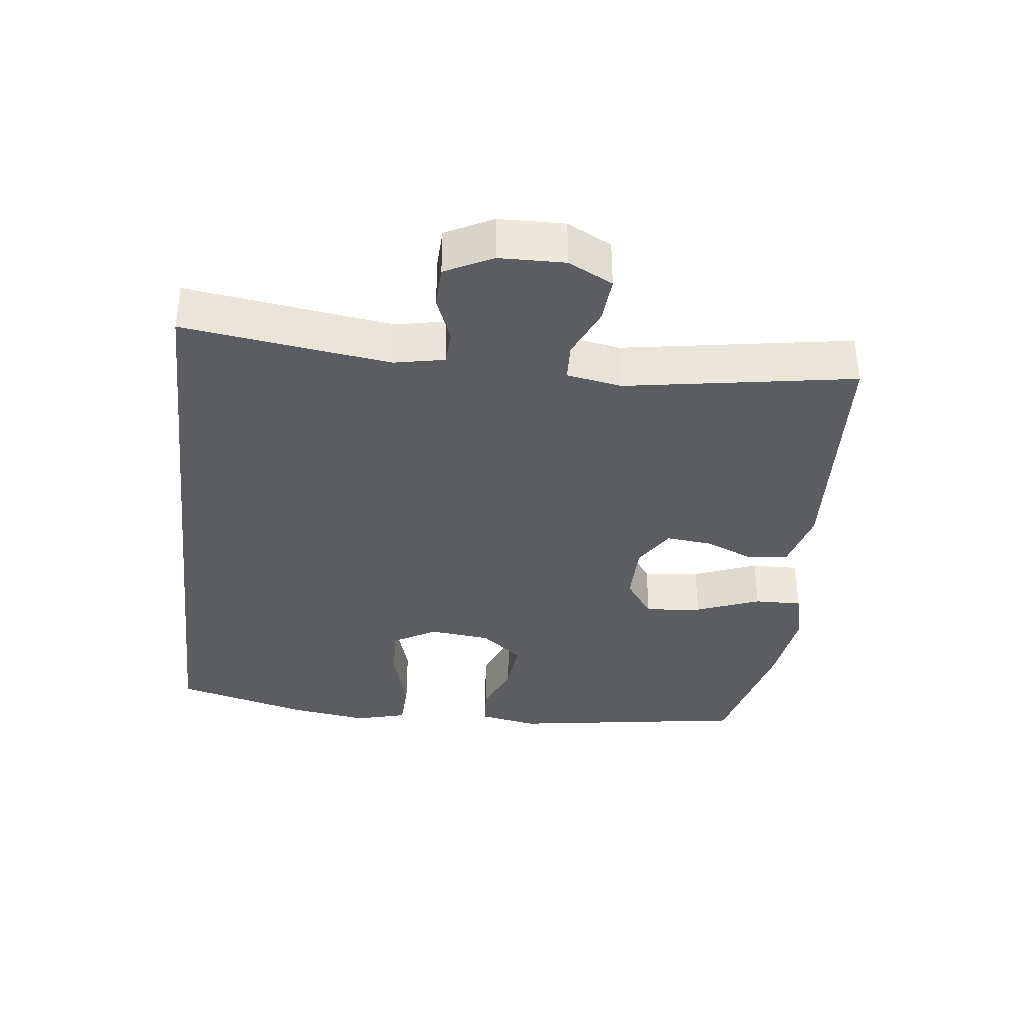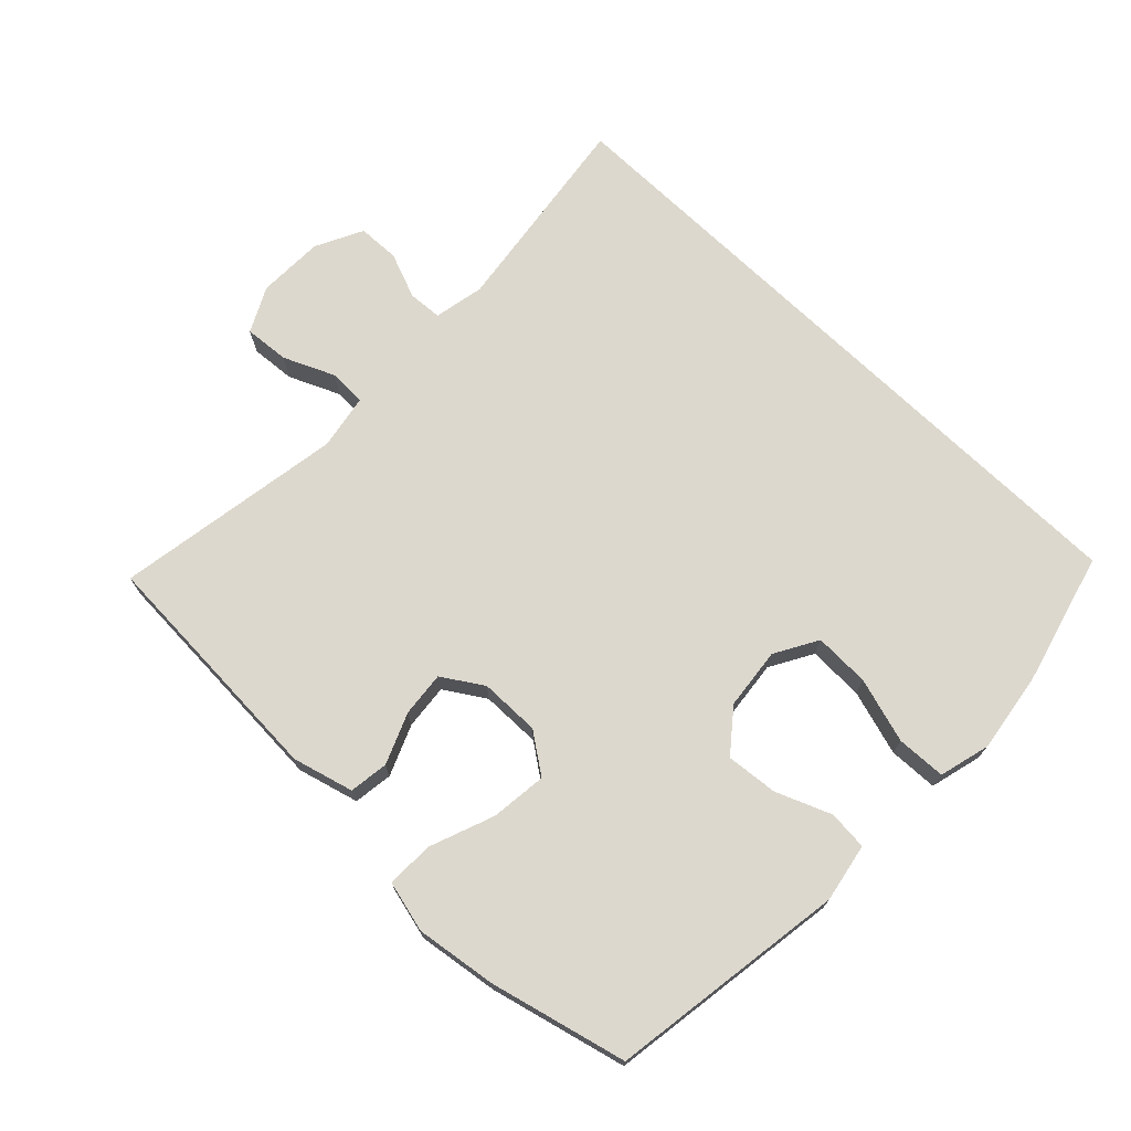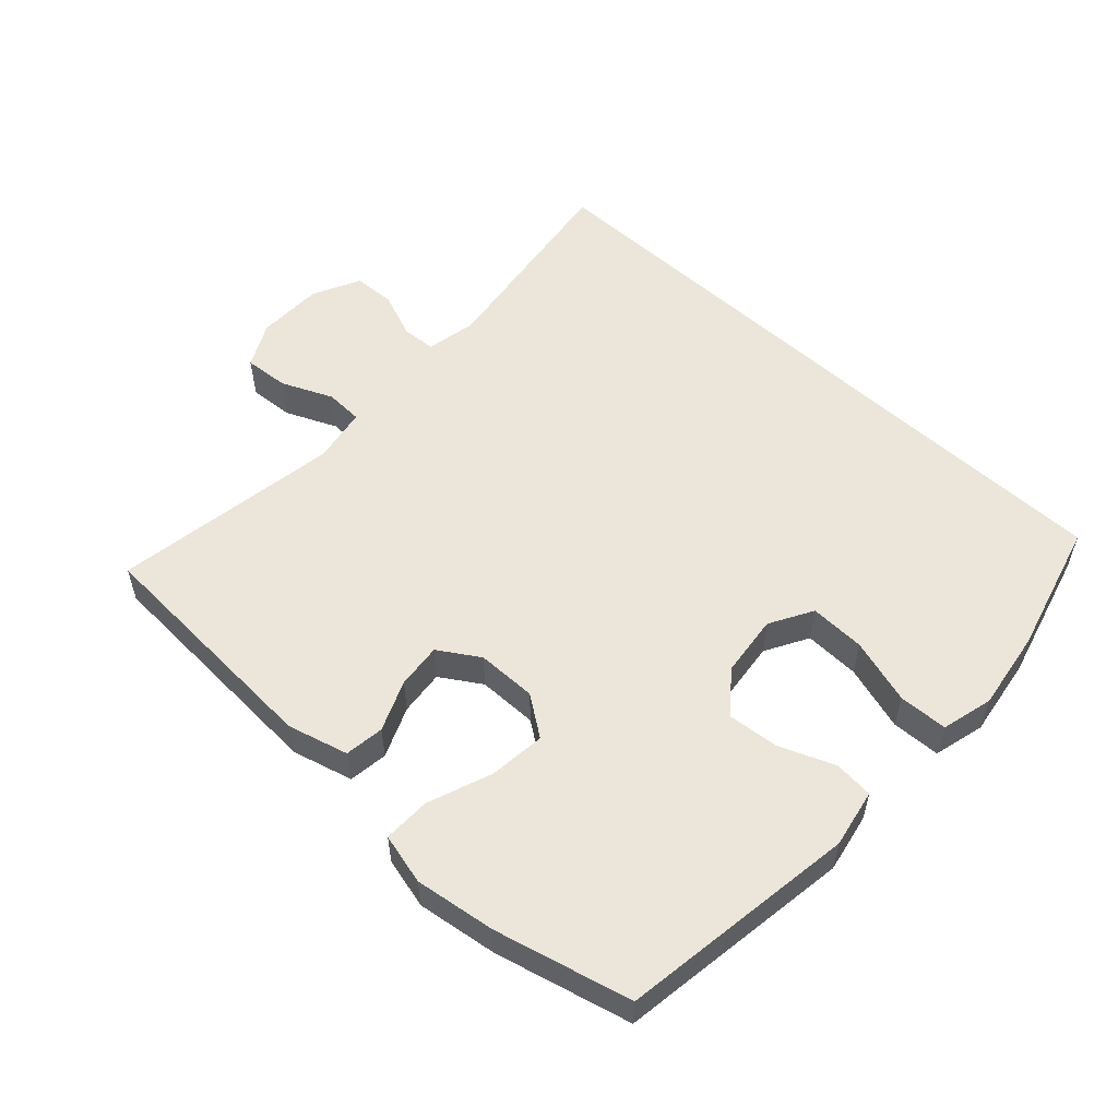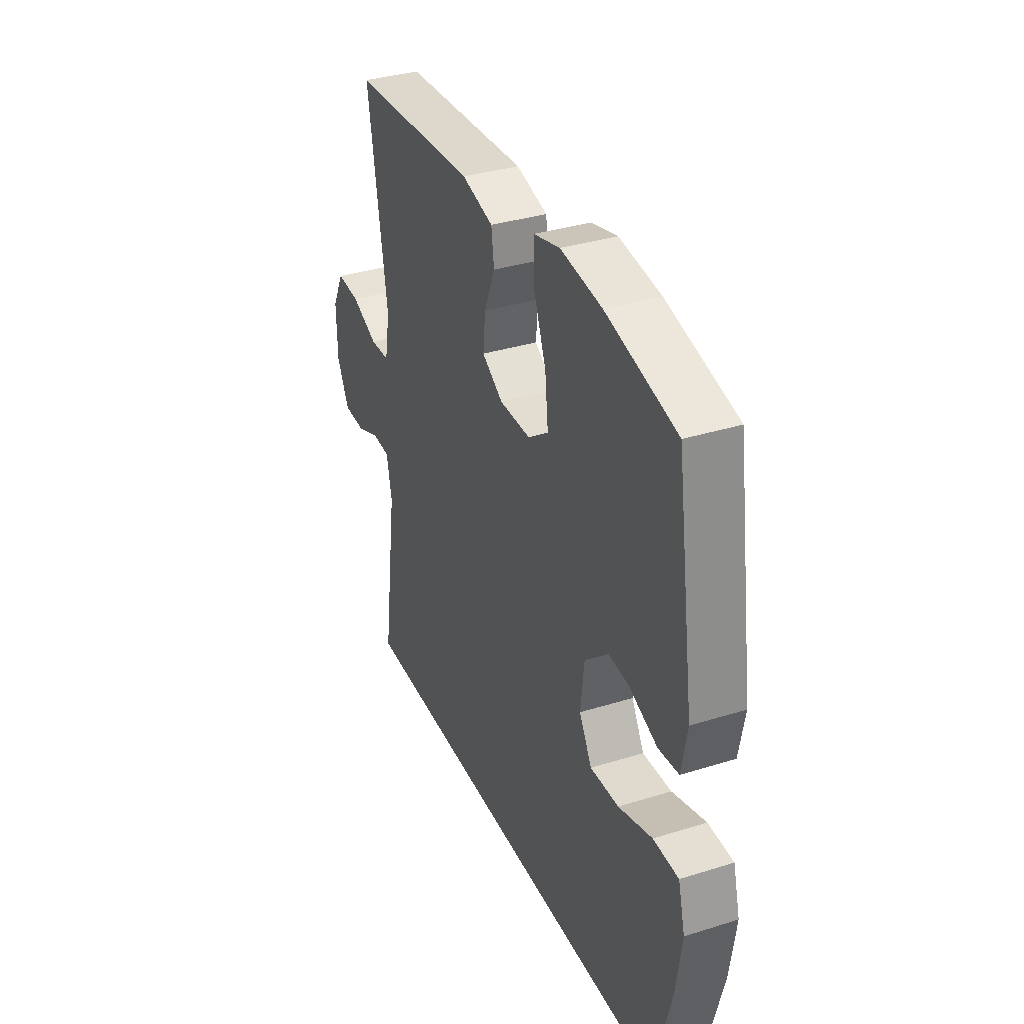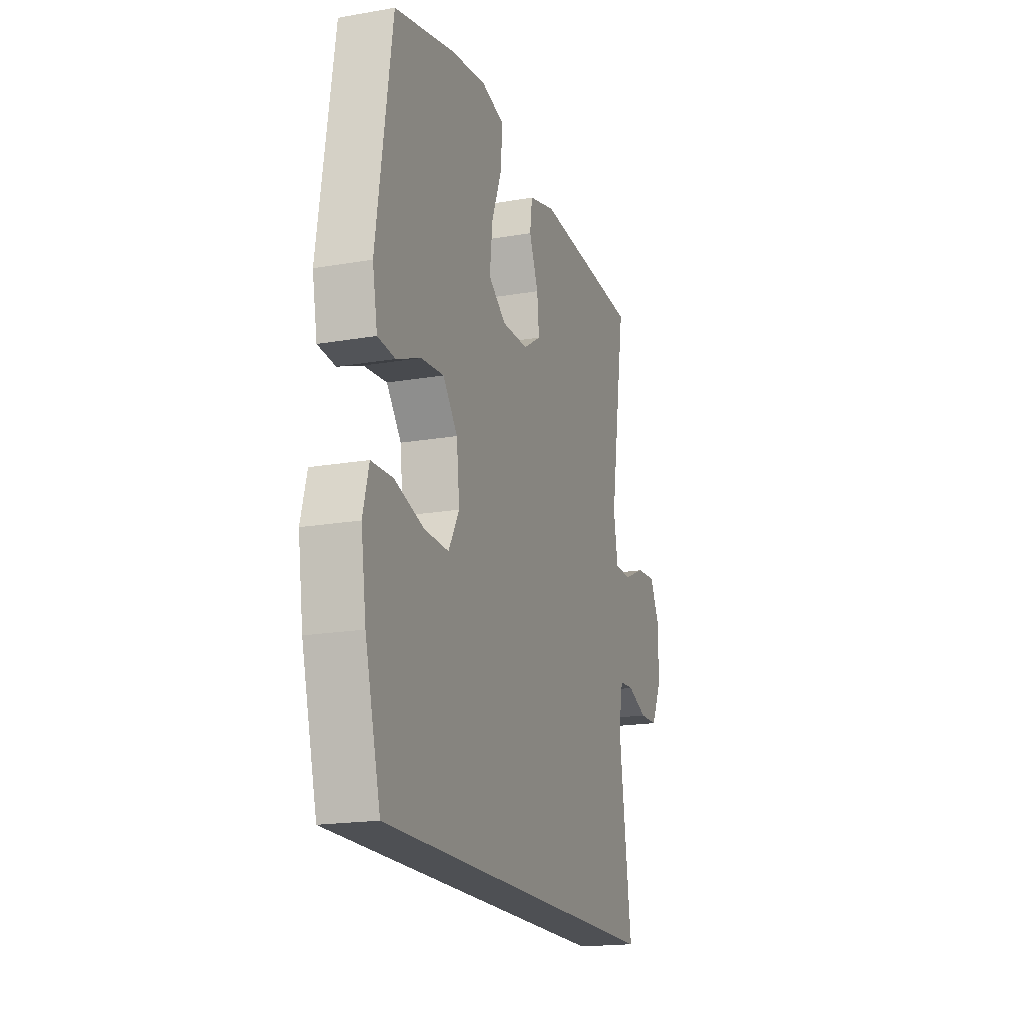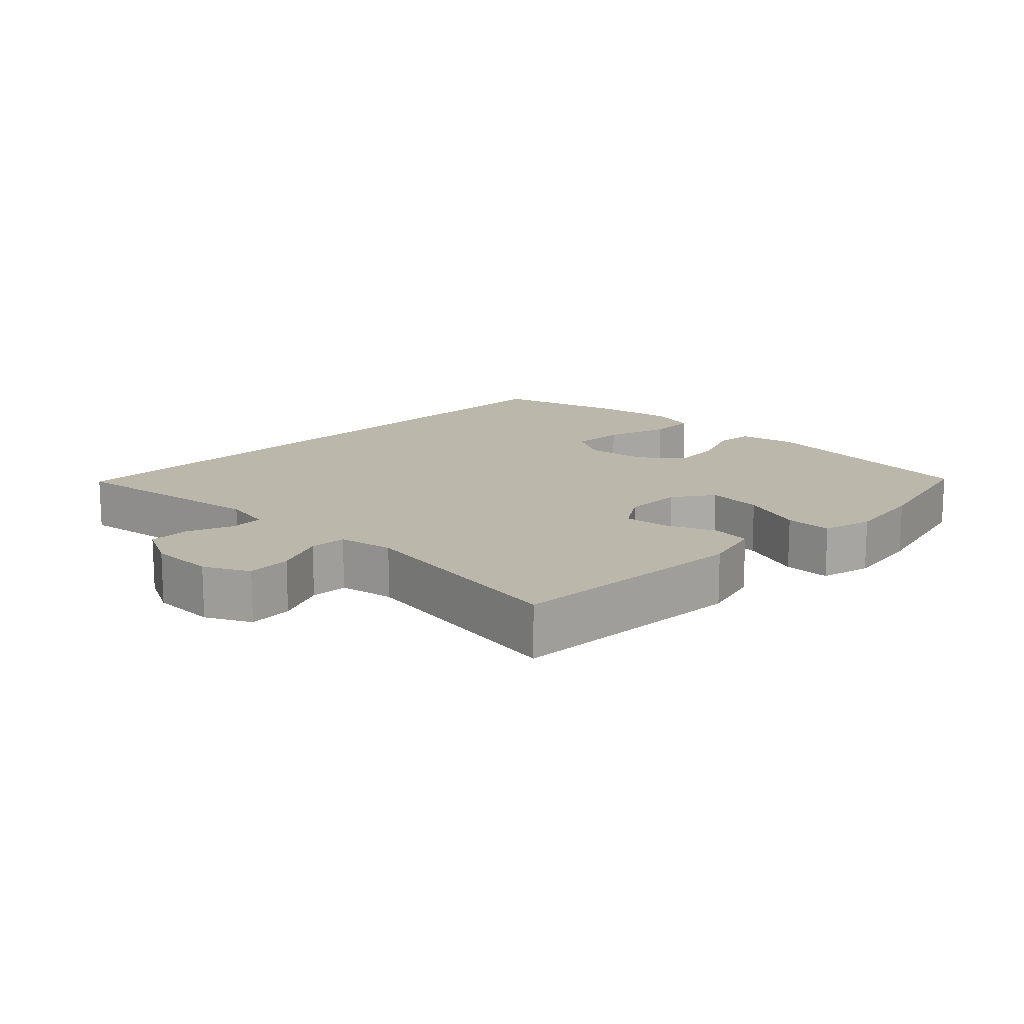
<metadata>
{"format":"obj","ext":"obj","renderer":"f3d","projection":"perspective","resolution":1024,"background":"white","views":[{"elev":-36.4,"azim":-96.6,"up":"+Y"},{"elev":72.1,"azim":43.9,"up":"+Y"},{"elev":55.5,"azim":42.6,"up":"+Y"},{"elev":34.8,"azim":67.3,"up":"+Z"},{"elev":-18.5,"azim":108.5,"up":"+Z"},{"elev":14.4,"azim":-45.8,"up":"+Y"}]}
</metadata>
<code>
o path2114
v 0.5642 0.0375 -0.3015
v 0.5818 0.0375 -0.1817
v 0.5614 0.0375 -0.1041
v 0.4871 0.0375 -0.1012
v 0.3878 0.0375 -0.1313
v 0.3035 0.0375 -0.1339
v 0.2665 0.0375 -0.06883
v 0.2769 0.0375 0.0246
v 0.3269 0.0375 0.08696
v 0.4055 0.0375 0.07949
v 0.4884 0.0375 0.04612
v 0.5479 0.0375 0.05142
v 0.5647 0.0375 0.1397
v 0.5111 0.0375 0.4997
v 0.3048 0.0375 0.5511
v 0.1825 0.0375 0.5684
v 0.1052 0.0375 0.549
v 0.1067 0.0375 0.4773
v 0.1437 0.0375 0.3801
v 0.1532 0.0375 0.2949
v 0.09294 0.0375 0.2518
v 0.002133 0.0375 0.2525
v -0.05939 0.0375 0.2915
v -0.05253 0.0375 0.3599
v -0.02103 0.0375 0.4363
v -0.02927 0.0375 0.4958
v -0.1214 0.0375 0.5206
v -0.4906 0.0375 0.4997
v -0.4341 0.0375 0.1523
v -0.4489 0.0375 0.06851
v -0.5056 0.0375 0.06608
v -0.5829 0.0375 0.1
v -0.6508 0.0375 0.1052
v -0.6851 0.0375 0.03757
v -0.6829 0.0375 -0.06263
v -0.647 0.0375 -0.1342
v -0.5838 0.0375 -0.1363
v -0.5142 0.0375 -0.1088
v -0.463 0.0375 -0.1122
v -0.4477 0.0375 -0.1883
v -0.4906 0.0375 -0.5022
v 0.5111 0.0375 -0.5022
v 0.5642 -0.0375 -0.3015
v 0.5818 -0.0375 -0.1817
v 0.5614 -0.0375 -0.1041
v 0.4871 -0.0375 -0.1012
v 0.3878 -0.0375 -0.1313
v 0.3035 -0.0375 -0.1339
v 0.2665 -0.0375 -0.06883
v 0.2769 -0.0375 0.0246
v 0.3269 -0.0375 0.08696
v 0.4055 -0.0375 0.07949
v 0.4884 -0.0375 0.04612
v 0.5479 -0.0375 0.05142
v 0.5647 -0.0375 0.1397
v 0.5111 -0.0375 0.4997
v 0.3048 -0.0375 0.5511
v 0.1825 -0.0375 0.5684
v 0.1052 -0.0375 0.549
v 0.1067 -0.0375 0.4773
v 0.1437 -0.0375 0.3801
v 0.1532 -0.0375 0.2949
v 0.09294 -0.0375 0.2518
v 0.002133 -0.0375 0.2525
v -0.05939 -0.0375 0.2915
v -0.05253 -0.0375 0.3599
v -0.02103 -0.0375 0.4363
v -0.02927 -0.0375 0.4958
v -0.1214 -0.0375 0.5206
v -0.4906 -0.0375 0.4997
v -0.4341 -0.0375 0.1523
v -0.4489 -0.0375 0.06851
v -0.5056 -0.0375 0.06608
v -0.5829 -0.0375 0.1
v -0.6508 -0.0375 0.1052
v -0.6851 -0.0375 0.03757
v -0.6829 -0.0375 -0.06263
v -0.647 -0.0375 -0.1342
v -0.5838 -0.0375 -0.1363
v -0.5142 -0.0375 -0.1088
v -0.463 -0.0375 -0.1122
v -0.4477 -0.0375 -0.1883
v -0.4906 -0.0375 -0.5022
v 0.5111 -0.0375 -0.5022
v 0.5642 0.0375 -0.3015
v 0.5818 0.0375 -0.1817
v 0.5614 0.0375 -0.1041
v 0.5614 0.0375 -0.1041
v 0.5479 0.0375 0.05142
v 0.5479 0.0375 0.05142
v 0.5647 0.0375 0.1397
v 0.4871 0.0375 -0.1012
v 0.4884 0.0375 0.04612
v 0.5111 0.0375 -0.5022
v 0.5111 0.0375 -0.5022
v 0.5111 0.0375 0.4997
v 0.5111 0.0375 0.4997
v -0.4906 0.0375 -0.5022
v -0.4906 0.0375 -0.5022
v 0.4055 0.0375 0.07949
v 0.3878 0.0375 -0.1313
v 0.3048 0.0375 0.5511
v 0.3269 0.0375 0.08696
v 0.3035 0.0375 -0.1339
v 0.3035 0.0375 -0.1339
v 0.2769 0.0375 0.0246
v 0.1825 0.0375 0.5684
v 0.2665 0.0375 -0.06883
v 0.1437 0.0375 0.3801
v 0.1532 0.0375 0.2949
v 0.1532 0.0375 0.2949
v 0.1052 0.0375 0.549
v 0.1052 0.0375 0.549
v 0.09294 0.0375 0.2518
v 0.1067 0.0375 0.4773
v 0.002133 0.0375 0.2525
v -0.05939 0.0375 0.2915
v -0.05939 0.0375 0.2915
v -0.05253 0.0375 0.3599
v -0.02103 0.0375 0.4363
v -0.02927 0.0375 0.4958
v -0.02927 0.0375 0.4958
v -0.1214 0.0375 0.5206
v -0.4341 0.0375 0.1523
v -0.4489 0.0375 0.06851
v -0.4489 0.0375 0.06851
v -0.463 0.0375 -0.1122
v -0.463 0.0375 -0.1122
v -0.4477 0.0375 -0.1883
v -0.5056 0.0375 0.06608
v -0.5142 0.0375 -0.1088
v -0.4906 0.0375 0.4997
v -0.4906 0.0375 0.4997
v -0.5829 0.0375 0.1
v -0.5838 0.0375 -0.1363
v -0.6508 0.0375 0.1052
v -0.6508 0.0375 0.1052
v -0.647 0.0375 -0.1342
v -0.647 0.0375 -0.1342
v -0.6829 0.0375 -0.06263
v -0.6851 0.0375 0.03757
v 0.5642 -0.0375 -0.3015
v 0.5818 -0.0375 -0.1817
v 0.5614 -0.0375 -0.1041
v 0.5614 -0.0375 -0.1041
v 0.5479 -0.0375 0.05142
v 0.5479 -0.0375 0.05142
v 0.5647 -0.0375 0.1397
v 0.4871 -0.0375 -0.1012
v 0.4884 -0.0375 0.04612
v 0.5111 -0.0375 -0.5022
v 0.5111 -0.0375 -0.5022
v 0.5111 -0.0375 0.4997
v 0.5111 -0.0375 0.4997
v -0.4906 -0.0375 -0.5022
v -0.4906 -0.0375 -0.5022
v 0.4055 -0.0375 0.07949
v 0.3878 -0.0375 -0.1313
v 0.3048 -0.0375 0.5511
v 0.3269 -0.0375 0.08696
v 0.3035 -0.0375 -0.1339
v 0.3035 -0.0375 -0.1339
v 0.2769 -0.0375 0.0246
v 0.1825 -0.0375 0.5684
v 0.2665 -0.0375 -0.06883
v 0.1437 -0.0375 0.3801
v 0.1532 -0.0375 0.2949
v 0.1532 -0.0375 0.2949
v 0.1052 -0.0375 0.549
v 0.1052 -0.0375 0.549
v 0.09294 -0.0375 0.2518
v 0.1067 -0.0375 0.4773
v 0.002133 -0.0375 0.2525
v -0.05939 -0.0375 0.2915
v -0.05939 -0.0375 0.2915
v -0.05253 -0.0375 0.3599
v -0.02103 -0.0375 0.4363
v -0.02927 -0.0375 0.4958
v -0.02927 -0.0375 0.4958
v -0.1214 -0.0375 0.5206
v -0.4341 -0.0375 0.1523
v -0.4489 -0.0375 0.06851
v -0.4489 -0.0375 0.06851
v -0.463 -0.0375 -0.1122
v -0.463 -0.0375 -0.1122
v -0.4477 -0.0375 -0.1883
v -0.5056 -0.0375 0.06608
v -0.5142 -0.0375 -0.1088
v -0.4906 -0.0375 0.4997
v -0.4906 -0.0375 0.4997
v -0.5829 -0.0375 0.1
v -0.5838 -0.0375 -0.1363
v -0.6508 -0.0375 0.1052
v -0.6508 -0.0375 0.1052
v -0.647 -0.0375 -0.1342
v -0.647 -0.0375 -0.1342
v -0.6829 -0.0375 -0.06263
v -0.6851 -0.0375 0.03757
f 160 157 153
f 191 197 187
f 159 166 167
f 148 157 150
f 188 187 197
f 153 167 160
f 151 161 155
f 198 197 191
f 153 157 148
f 188 184 187
f 187 184 182
f 188 197 192
f 143 158 142
f 186 165 173
f 166 164 172
f 195 192 197
f 165 186 161
f 171 160 167
f 142 161 151
f 165 163 173
f 164 166 159
f 182 184 173
f 182 174 181
f 189 181 180
f 158 143 149
f 148 150 146
f 182 173 174
f 184 186 173
f 181 174 176
f 173 163 171
f 163 160 171
f 193 198 191
f 155 161 186
f 144 149 143
f 142 158 161
f 172 164 169
f 159 167 153
f 176 177 180
f 180 181 176
f 180 177 178
f 1 2 44 43
f 2 88 145 44
f 90 13 55 147
f 3 4 46 45
f 11 12 54 53
f 95 1 43 152
f 13 97 154 55
f 99 42 84 156
f 10 11 53 52
f 4 5 47 46
f 14 15 57 56
f 9 10 52 51
f 5 105 162 47
f 8 9 51 50
f 15 16 58 57
f 6 7 49 48
f 7 8 50 49
f 19 111 168 61
f 16 113 170 58
f 20 21 63 62
f 18 19 61 60
f 17 18 60 59
f 21 22 64 63
f 22 118 175 64
f 24 25 67 66
f 25 122 179 67
f 26 27 69 68
f 23 24 66 65
f 29 126 183 71
f 128 40 82 185
f 30 31 73 72
f 38 39 81 80
f 133 29 71 190
f 27 28 70 69
f 40 41 83 82
f 31 32 74 73
f 37 38 80 79
f 32 137 194 74
f 139 37 79 196
f 35 36 78 77
f 34 35 77 76
f 33 34 76 75
f 103 96 100
f 134 130 140
f 102 110 109
f 91 93 100
f 131 140 130
f 96 103 110
f 94 98 104
f 141 134 140
f 96 91 100
f 131 130 127
f 130 125 127
f 131 135 140
f 86 85 101
f 129 116 108
f 109 115 107
f 138 140 135
f 108 104 129
f 114 110 103
f 85 94 104
f 108 116 106
f 107 102 109
f 125 116 127
f 125 124 117
f 132 123 124
f 101 92 86
f 91 89 93
f 125 117 116
f 127 116 129
f 124 119 117
f 116 114 106
f 106 114 103
f 136 134 141
f 98 129 104
f 87 86 92
f 85 104 101
f 115 112 107
f 102 96 110
f 119 123 120
f 123 119 124
f 123 121 120

</code>
